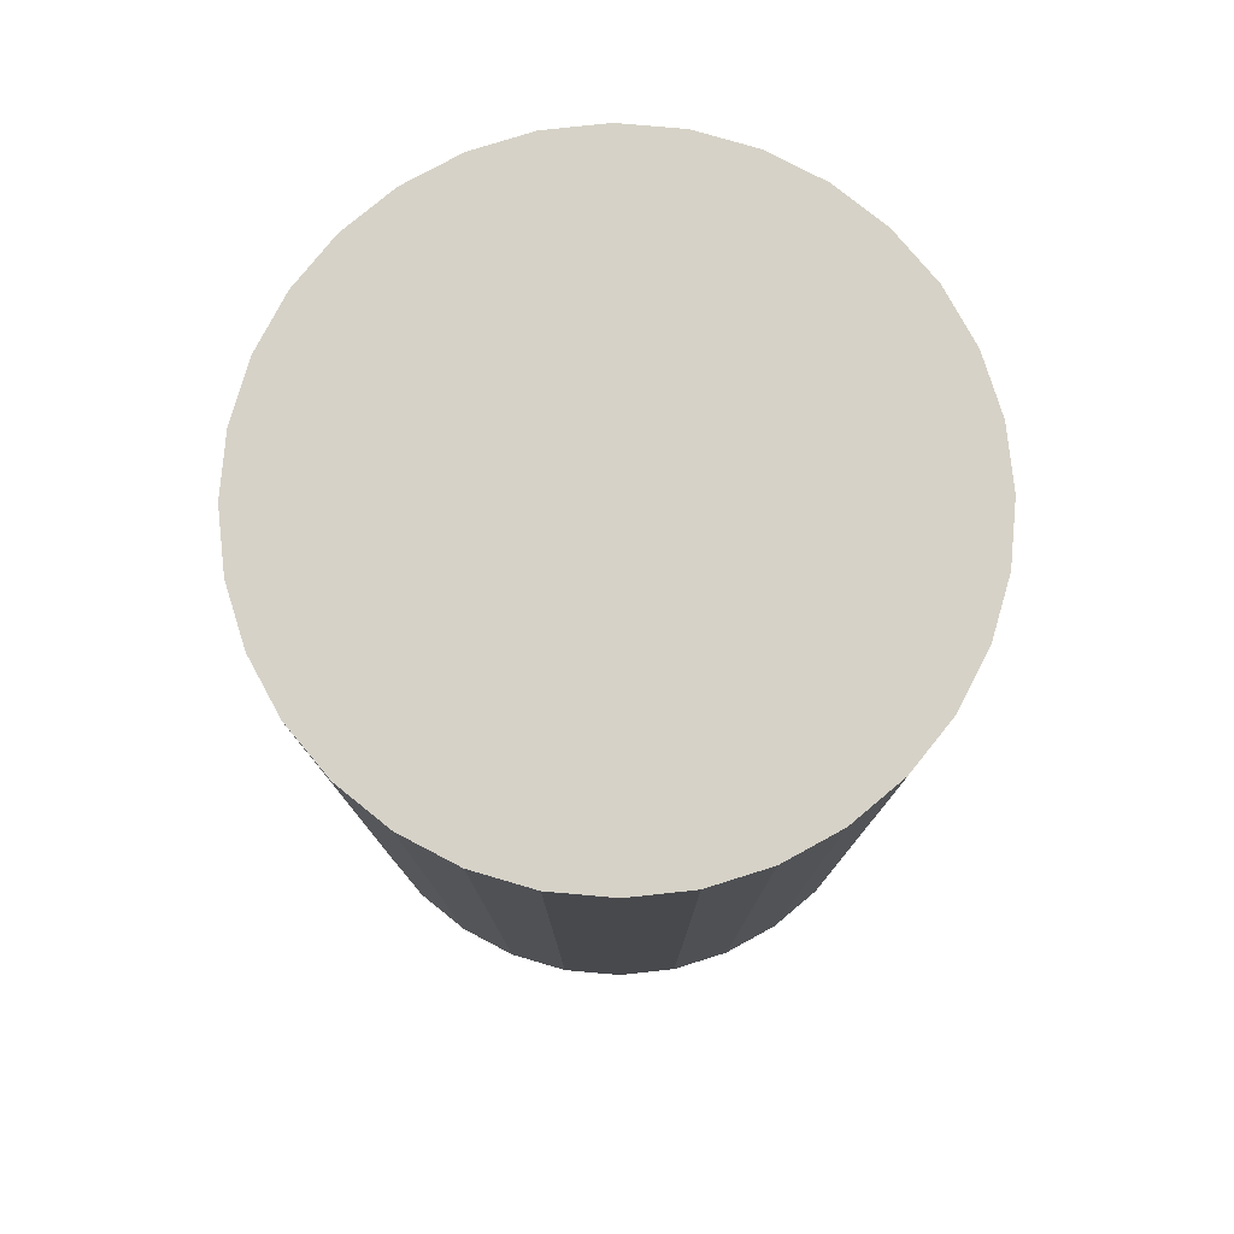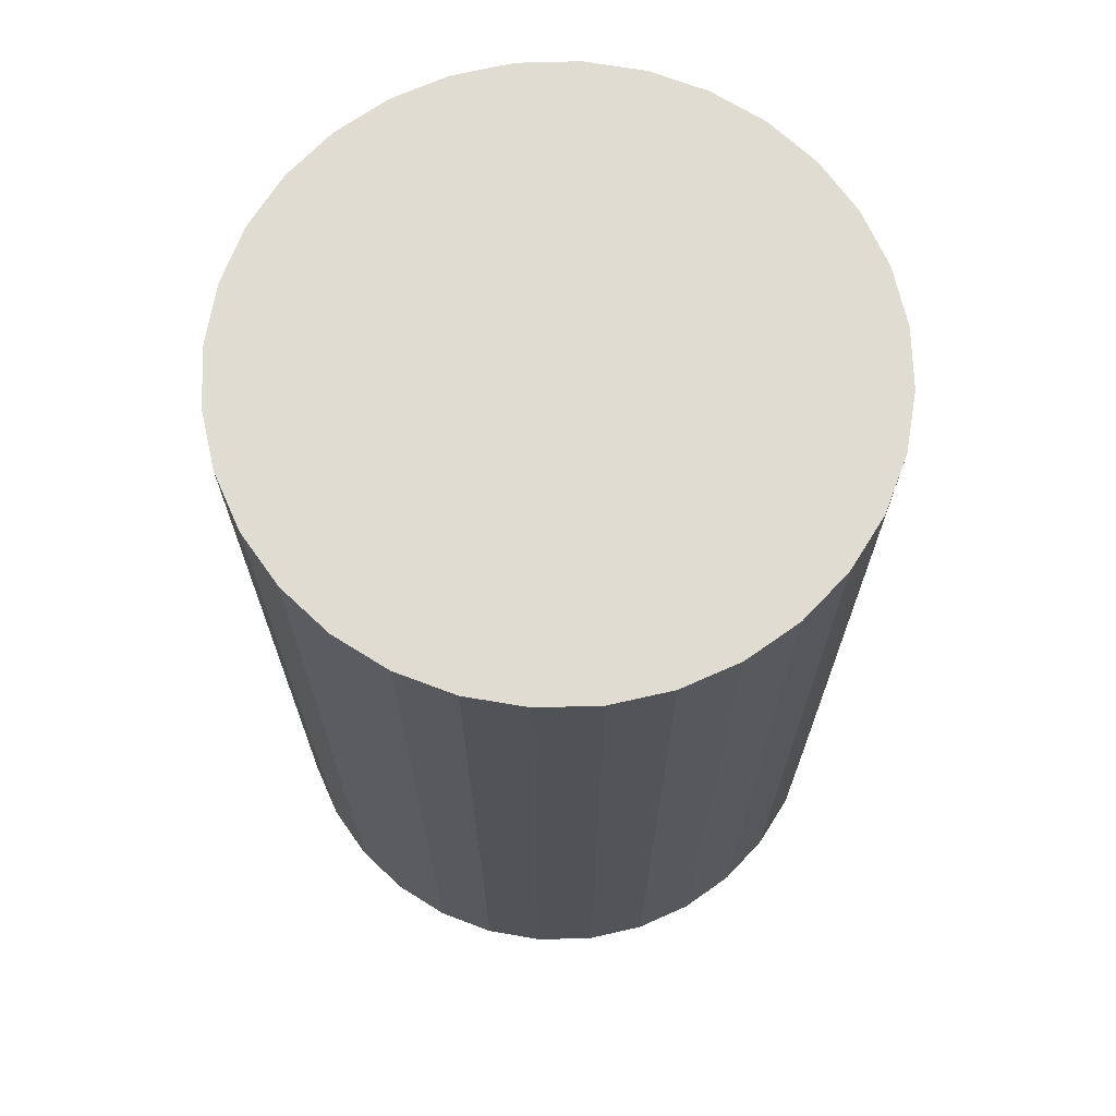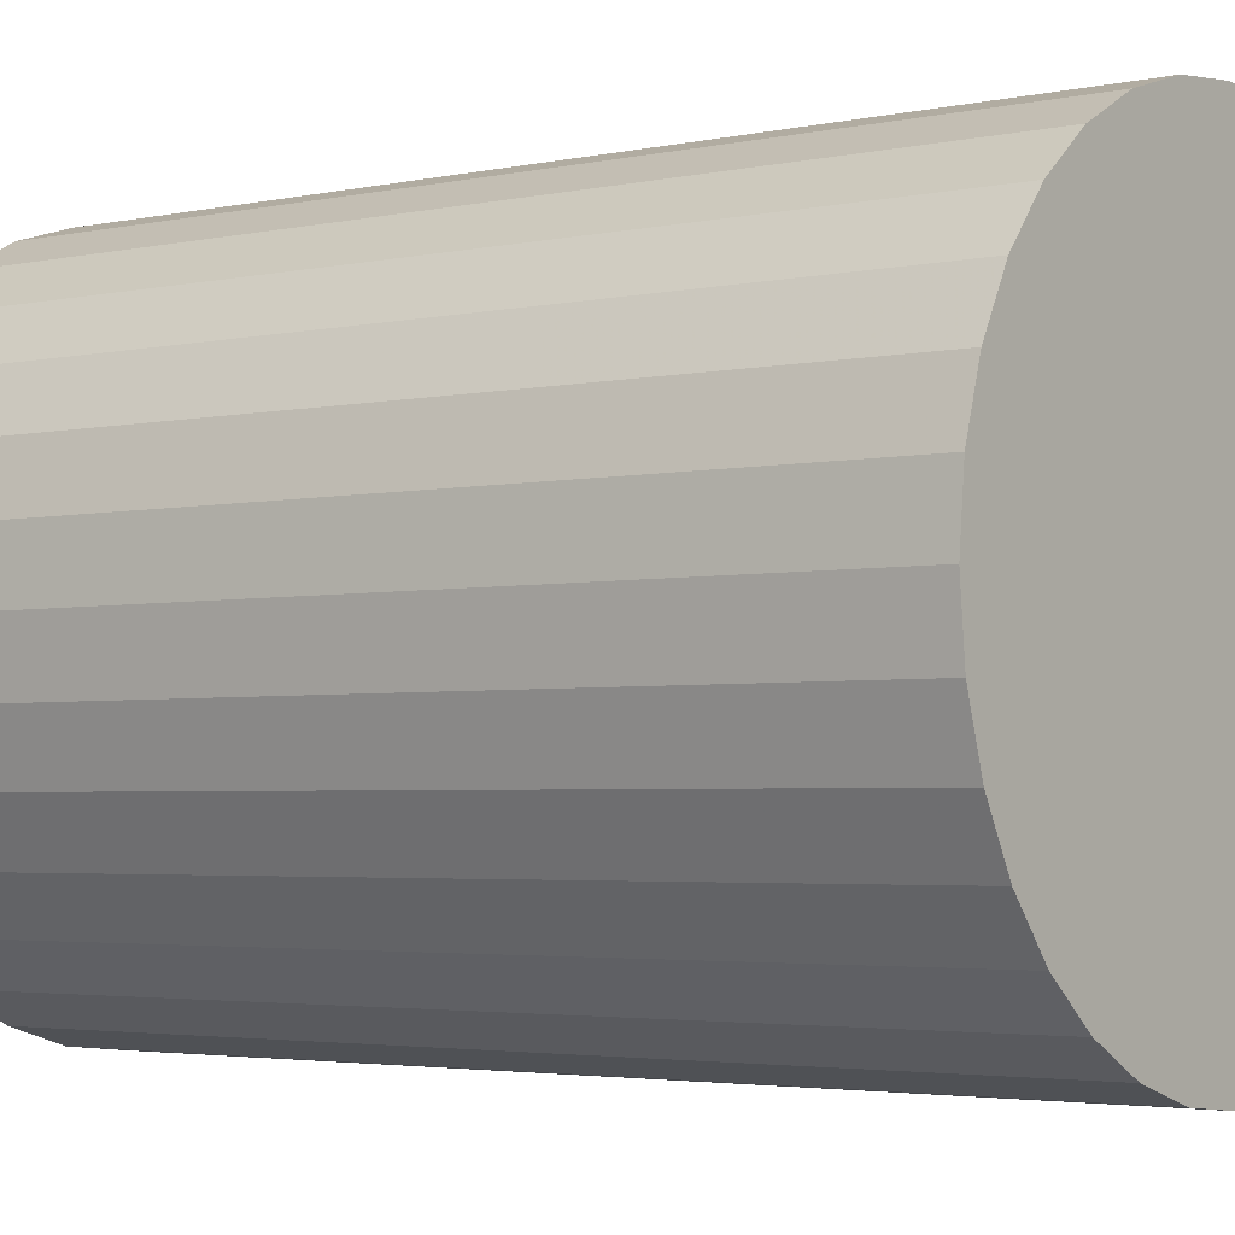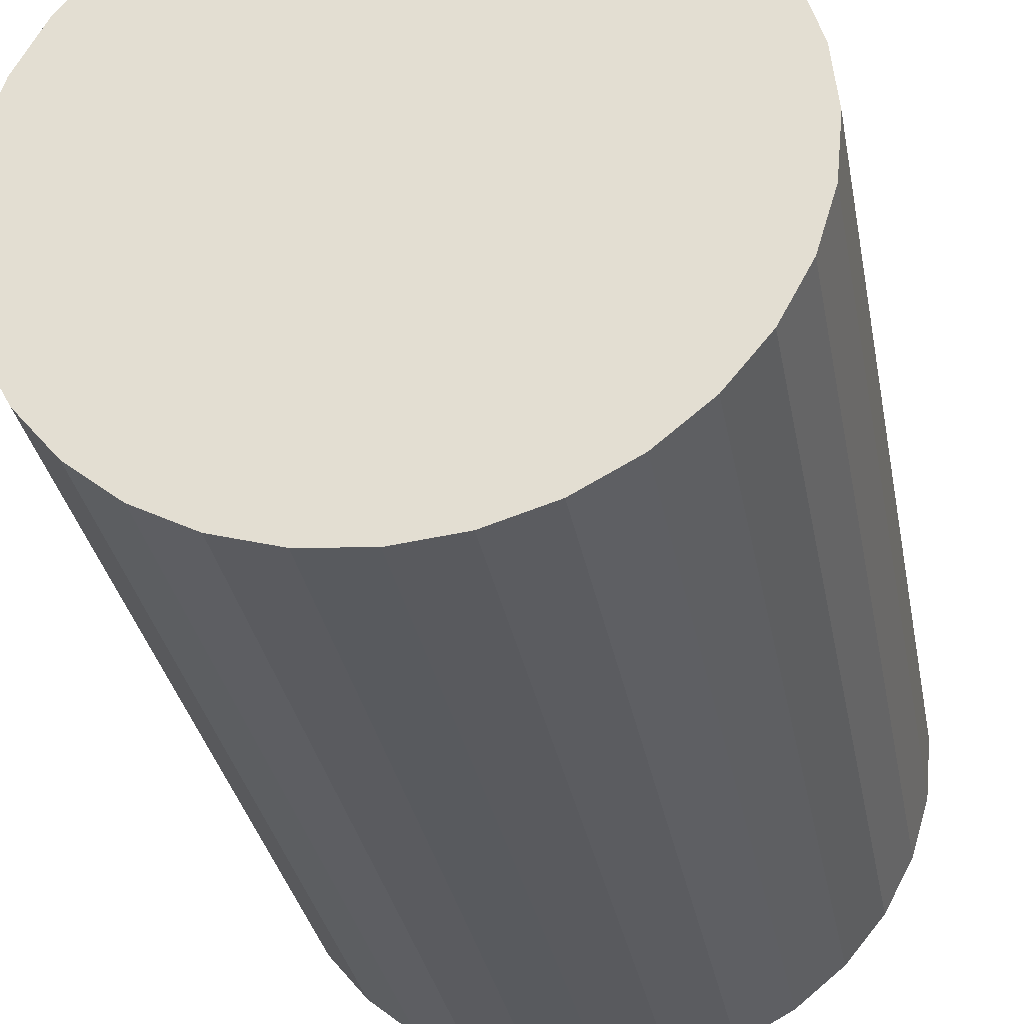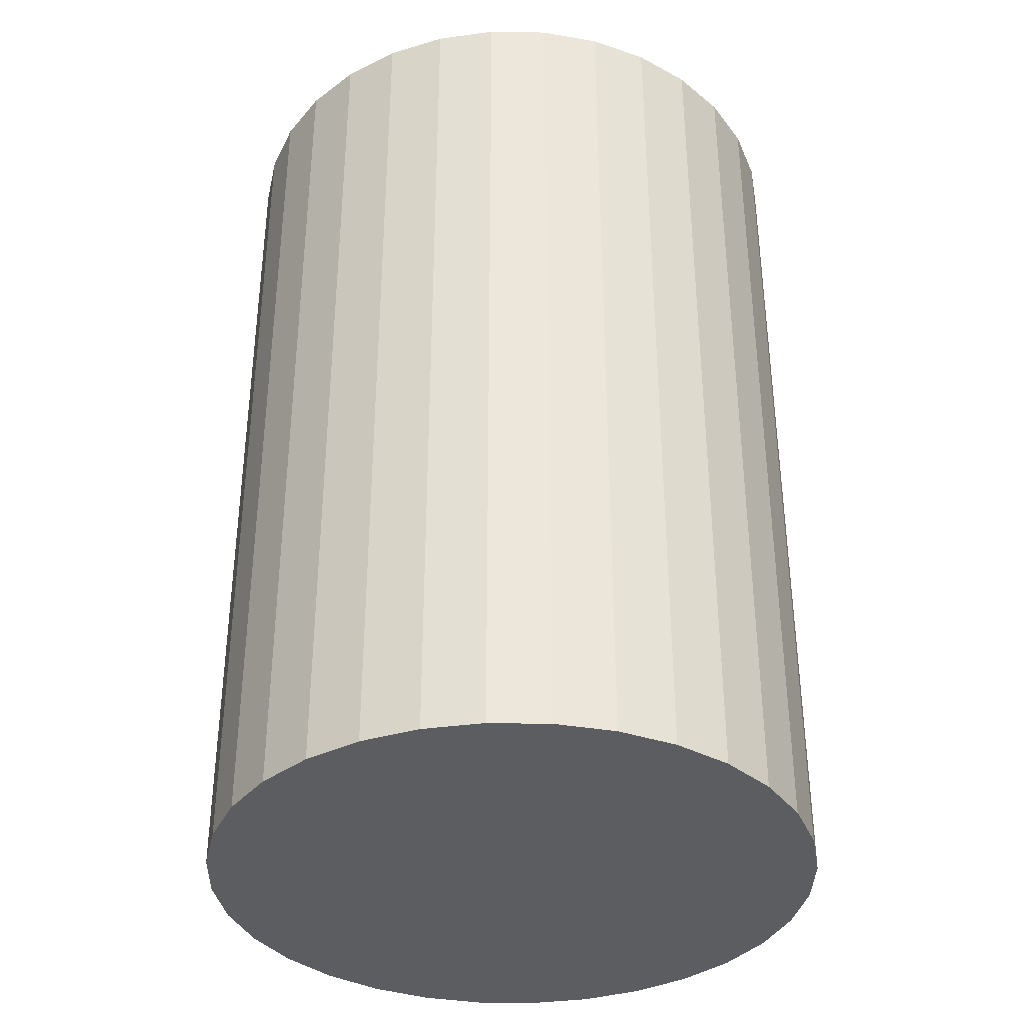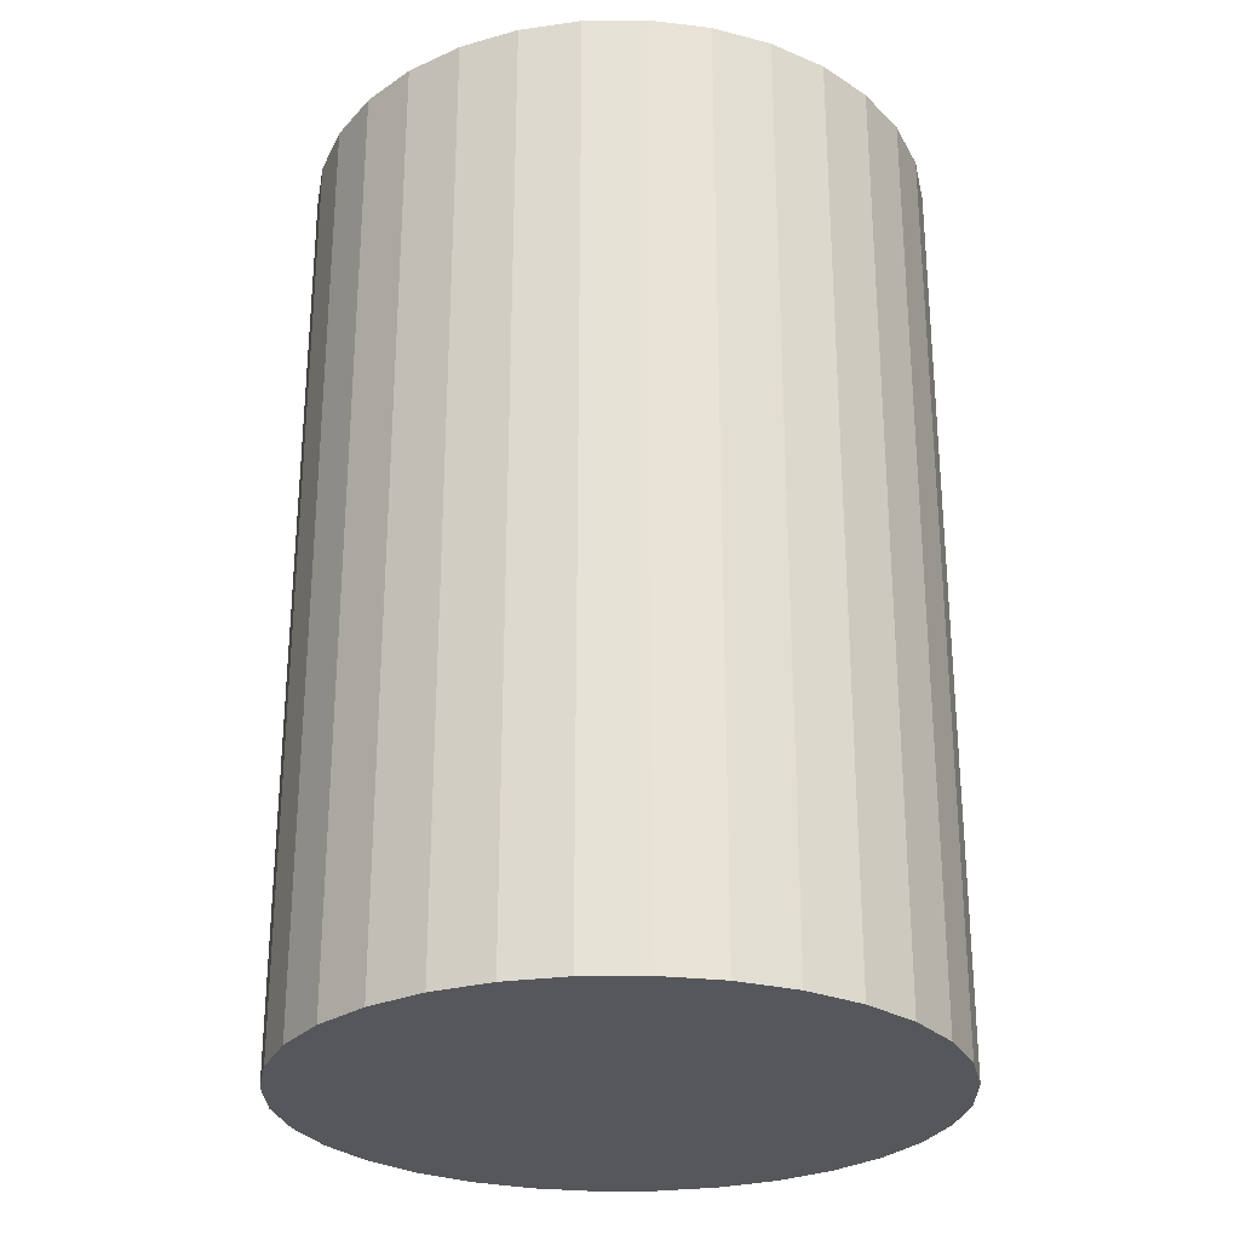
<metadata>
{"format":"obj","ext":"obj","renderer":"f3d","projection":"perspective","resolution":1024,"background":"white","views":[{"elev":78.6,"azim":-56.8,"up":"+Z"},{"elev":69.1,"azim":-86.0,"up":"+Z"},{"elev":-3.1,"azim":-52.7,"up":"+Y"},{"elev":-31.8,"azim":-169.7,"up":"+Y"},{"elev":-36.4,"azim":94.4,"up":"+Z"},{"elev":-27.4,"azim":107.8,"up":"+Z"}]}
</metadata>
<code>
v 0 0 -0.03205
v 0.02136 0 -0.03205
v 0.02136 0 0.03205
v 0 0 0.03205
v 0.02095 0.004168 -0.03205
v 0.02095 0.004168 0.03205
v 0.01974 0.008176 -0.03205
v 0.01974 0.008176 0.03205
v 0.01776 0.01187 -0.03205
v 0.01776 0.01187 0.03205
v 0.01511 0.01511 -0.03205
v 0.01511 0.01511 0.03205
v 0.01187 0.01776 -0.03205
v 0.01187 0.01776 0.03205
v 0.008176 0.01974 -0.03205
v 0.008176 0.01974 0.03205
v 0.004168 0.02095 -0.03205
v 0.004168 0.02095 0.03205
v 0 0.02136 -0.03205
v 0 0.02136 0.03205
v -0.004168 0.02095 -0.03205
v -0.004168 0.02095 0.03205
v -0.008176 0.01974 -0.03205
v -0.008176 0.01974 0.03205
v -0.01187 0.01776 -0.03205
v -0.01187 0.01776 0.03205
v -0.01511 0.01511 -0.03205
v -0.01511 0.01511 0.03205
v -0.01776 0.01187 -0.03205
v -0.01776 0.01187 0.03205
v -0.01974 0.008176 -0.03205
v -0.01974 0.008176 0.03205
v -0.02095 0.004168 -0.03205
v -0.02095 0.004168 0.03205
v -0.02136 0 -0.03205
v -0.02136 0 0.03205
v -0.02095 -0.004168 -0.03205
v -0.02095 -0.004168 0.03205
v -0.01974 -0.008176 -0.03205
v -0.01974 -0.008176 0.03205
v -0.01776 -0.01187 -0.03205
v -0.01776 -0.01187 0.03205
v -0.01511 -0.01511 -0.03205
v -0.01511 -0.01511 0.03205
v -0.01187 -0.01776 -0.03205
v -0.01187 -0.01776 0.03205
v -0.008176 -0.01974 -0.03205
v -0.008176 -0.01974 0.03205
v -0.004168 -0.02095 -0.03205
v -0.004168 -0.02095 0.03205
v -0 -0.02136 -0.03205
v -0 -0.02136 0.03205
v 0.004168 -0.02095 -0.03205
v 0.004168 -0.02095 0.03205
v 0.008176 -0.01974 -0.03205
v 0.008176 -0.01974 0.03205
v 0.01187 -0.01776 -0.03205
v 0.01187 -0.01776 0.03205
v 0.01511 -0.01511 -0.03205
v 0.01511 -0.01511 0.03205
v 0.01776 -0.01187 -0.03205
v 0.01776 -0.01187 0.03205
v 0.01974 -0.008176 -0.03205
v 0.01974 -0.008176 0.03205
v 0.02095 -0.004168 -0.03205
v 0.02095 -0.004168 0.03205
f 2 1 5
f 2 5 3
f 3 5 6
f 3 6 4
f 5 1 7
f 5 7 6
f 6 7 8
f 6 8 4
f 7 1 9
f 7 9 8
f 8 9 10
f 8 10 4
f 9 1 11
f 9 11 10
f 10 11 12
f 10 12 4
f 11 1 13
f 11 13 12
f 12 13 14
f 12 14 4
f 13 1 15
f 13 15 14
f 14 15 16
f 14 16 4
f 15 1 17
f 15 17 16
f 16 17 18
f 16 18 4
f 17 1 19
f 17 19 18
f 18 19 20
f 18 20 4
f 19 1 21
f 19 21 20
f 20 21 22
f 20 22 4
f 21 1 23
f 21 23 22
f 22 23 24
f 22 24 4
f 23 1 25
f 23 25 24
f 24 25 26
f 24 26 4
f 25 1 27
f 25 27 26
f 26 27 28
f 26 28 4
f 27 1 29
f 27 29 28
f 28 29 30
f 28 30 4
f 29 1 31
f 29 31 30
f 30 31 32
f 30 32 4
f 31 1 33
f 31 33 32
f 32 33 34
f 32 34 4
f 33 1 35
f 33 35 34
f 34 35 36
f 34 36 4
f 35 1 37
f 35 37 36
f 36 37 38
f 36 38 4
f 37 1 39
f 37 39 38
f 38 39 40
f 38 40 4
f 39 1 41
f 39 41 40
f 40 41 42
f 40 42 4
f 41 1 43
f 41 43 42
f 42 43 44
f 42 44 4
f 43 1 45
f 43 45 44
f 44 45 46
f 44 46 4
f 45 1 47
f 45 47 46
f 46 47 48
f 46 48 4
f 47 1 49
f 47 49 48
f 48 49 50
f 48 50 4
f 49 1 51
f 49 51 50
f 50 51 52
f 50 52 4
f 51 1 53
f 51 53 52
f 52 53 54
f 52 54 4
f 53 1 55
f 53 55 54
f 54 55 56
f 54 56 4
f 55 1 57
f 55 57 56
f 56 57 58
f 56 58 4
f 57 1 59
f 57 59 58
f 58 59 60
f 58 60 4
f 59 1 61
f 59 61 60
f 60 61 62
f 60 62 4
f 61 1 63
f 61 63 62
f 62 63 64
f 62 64 4
f 63 1 65
f 63 65 64
f 64 65 66
f 64 66 4
f 65 1 2
f 65 2 66
f 66 2 3
f 66 3 4

</code>
